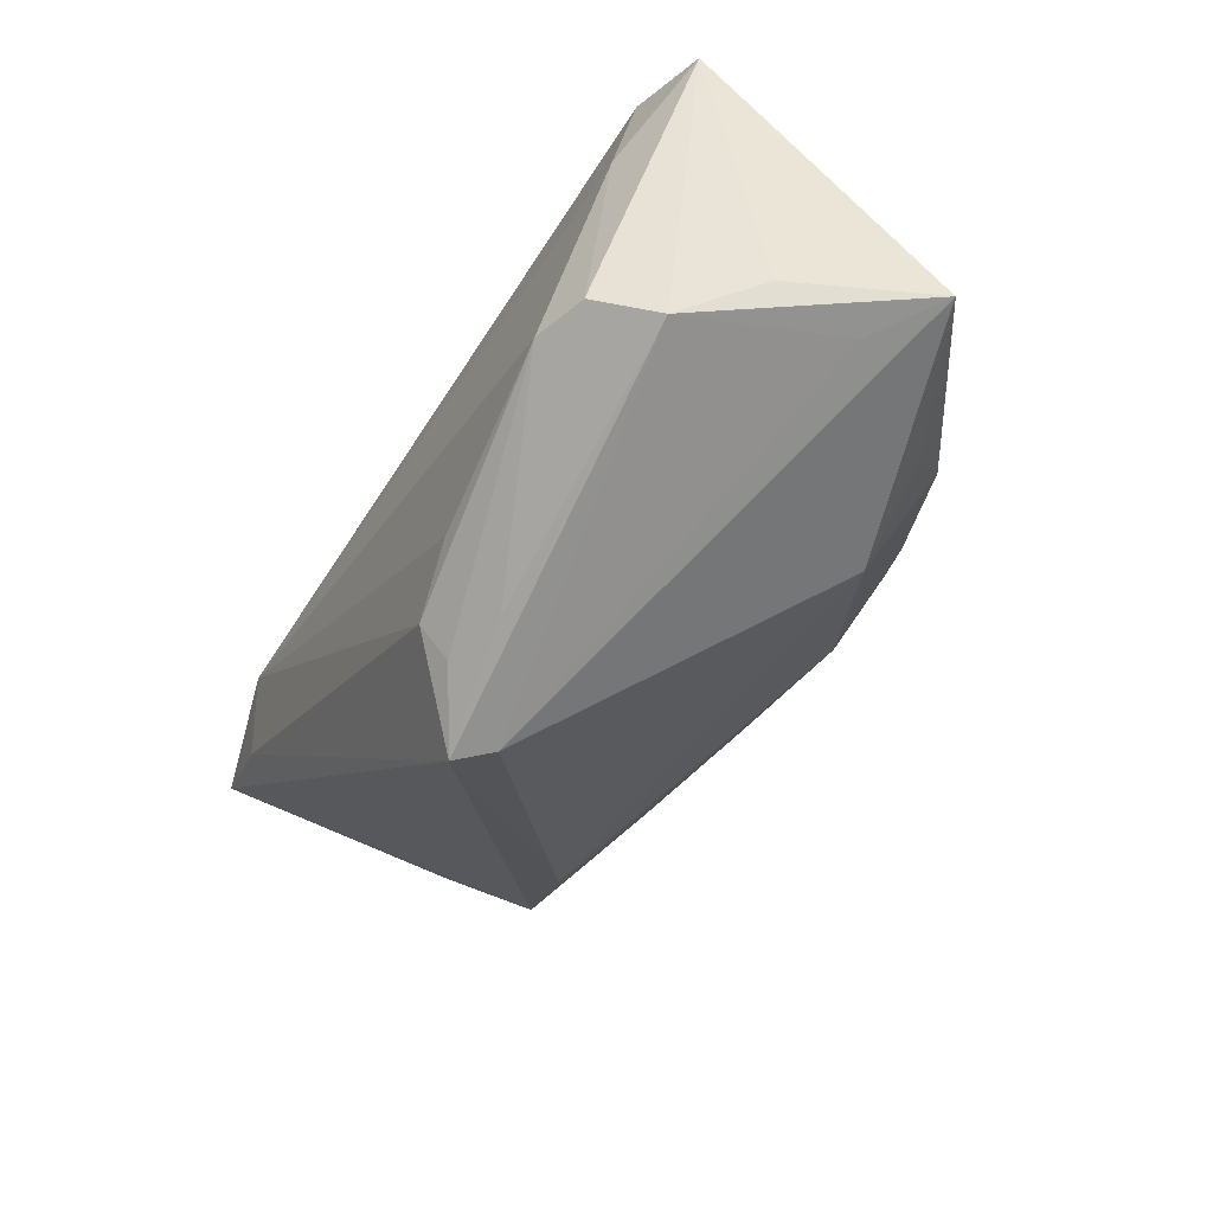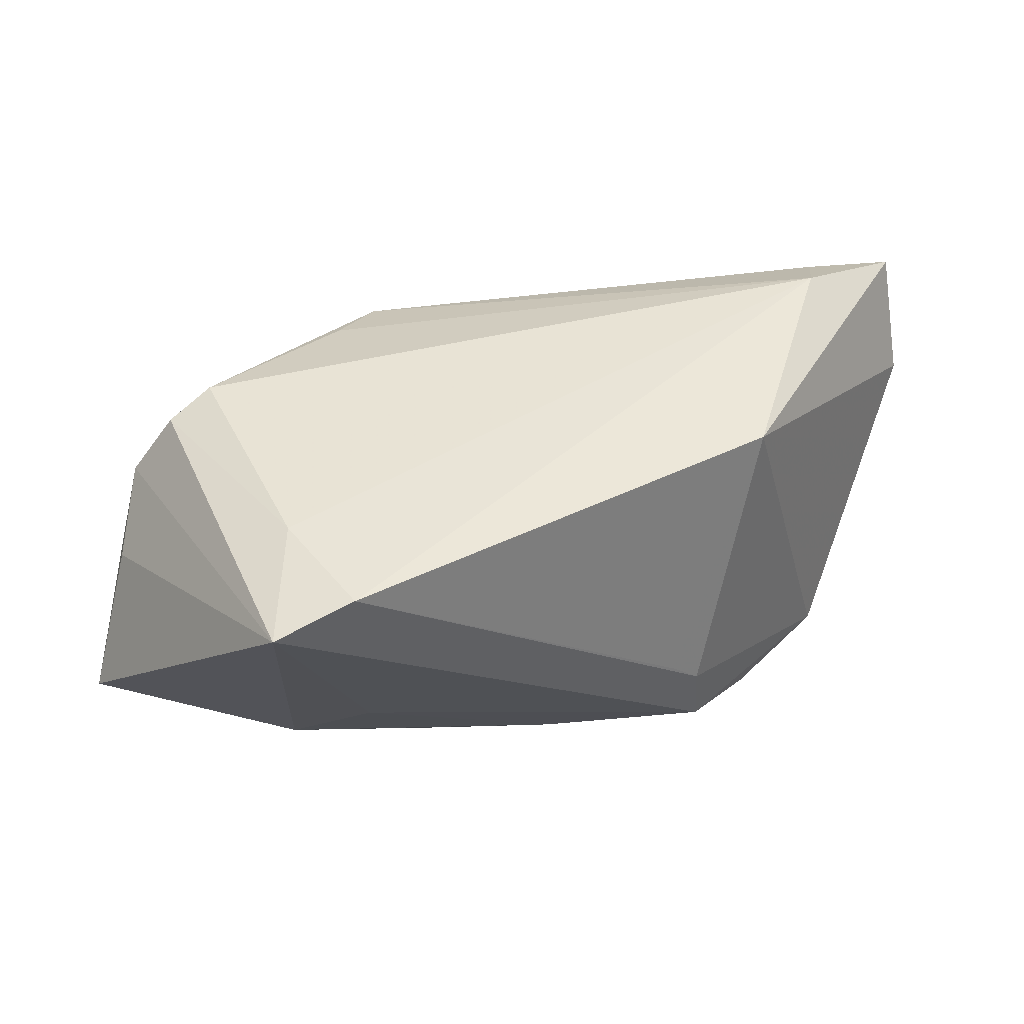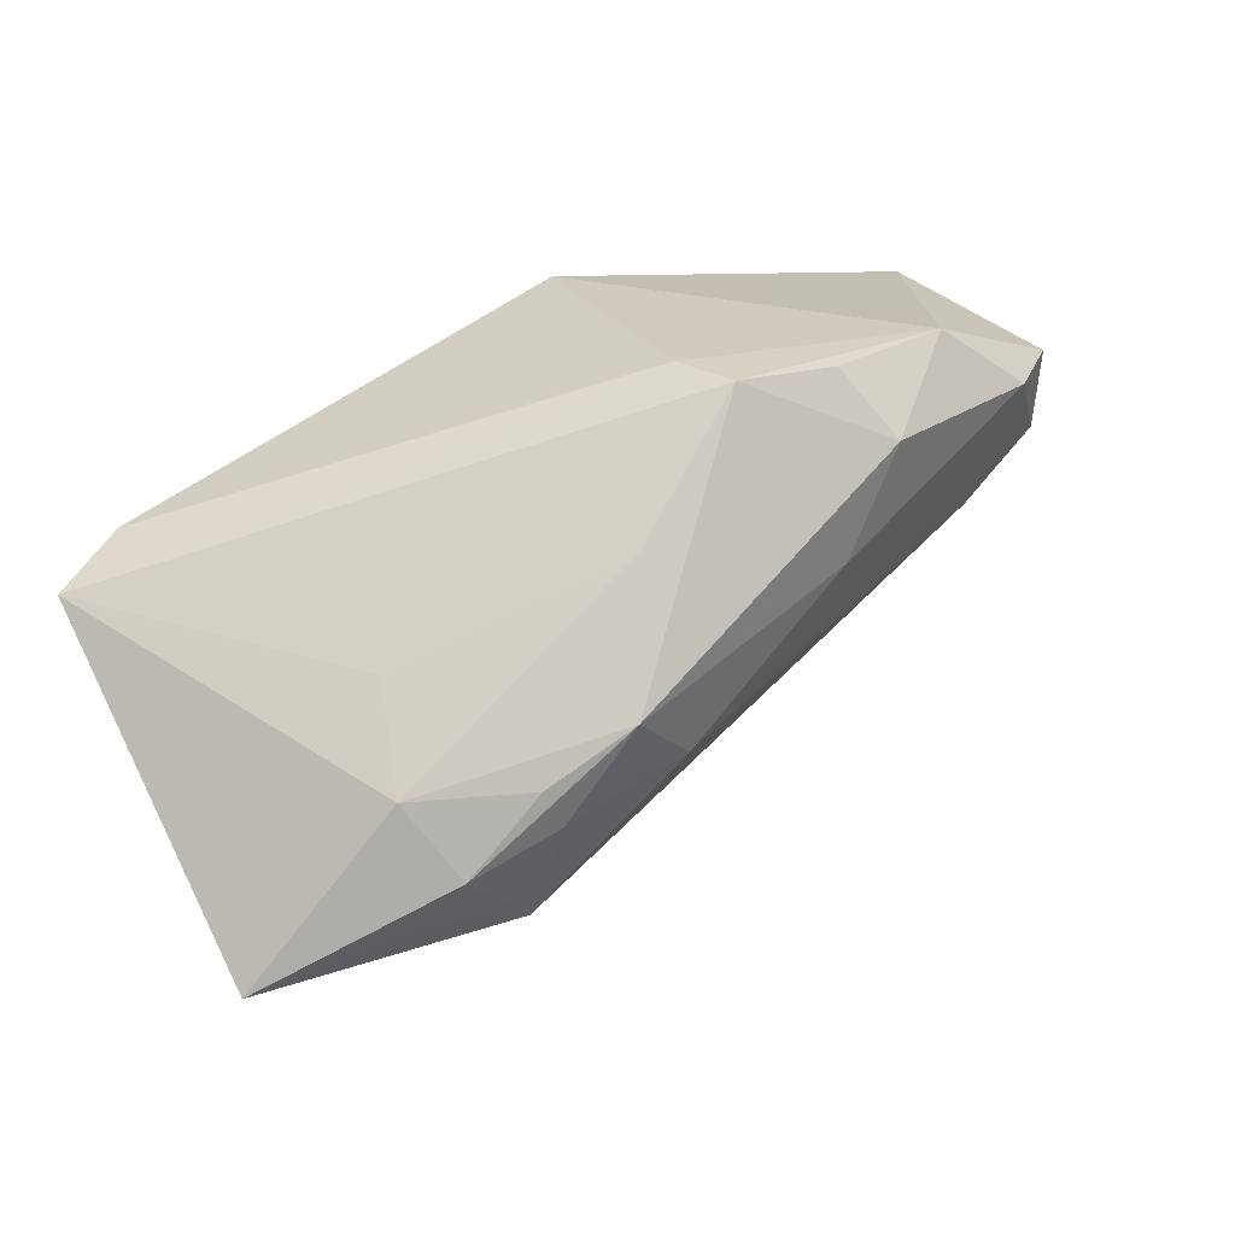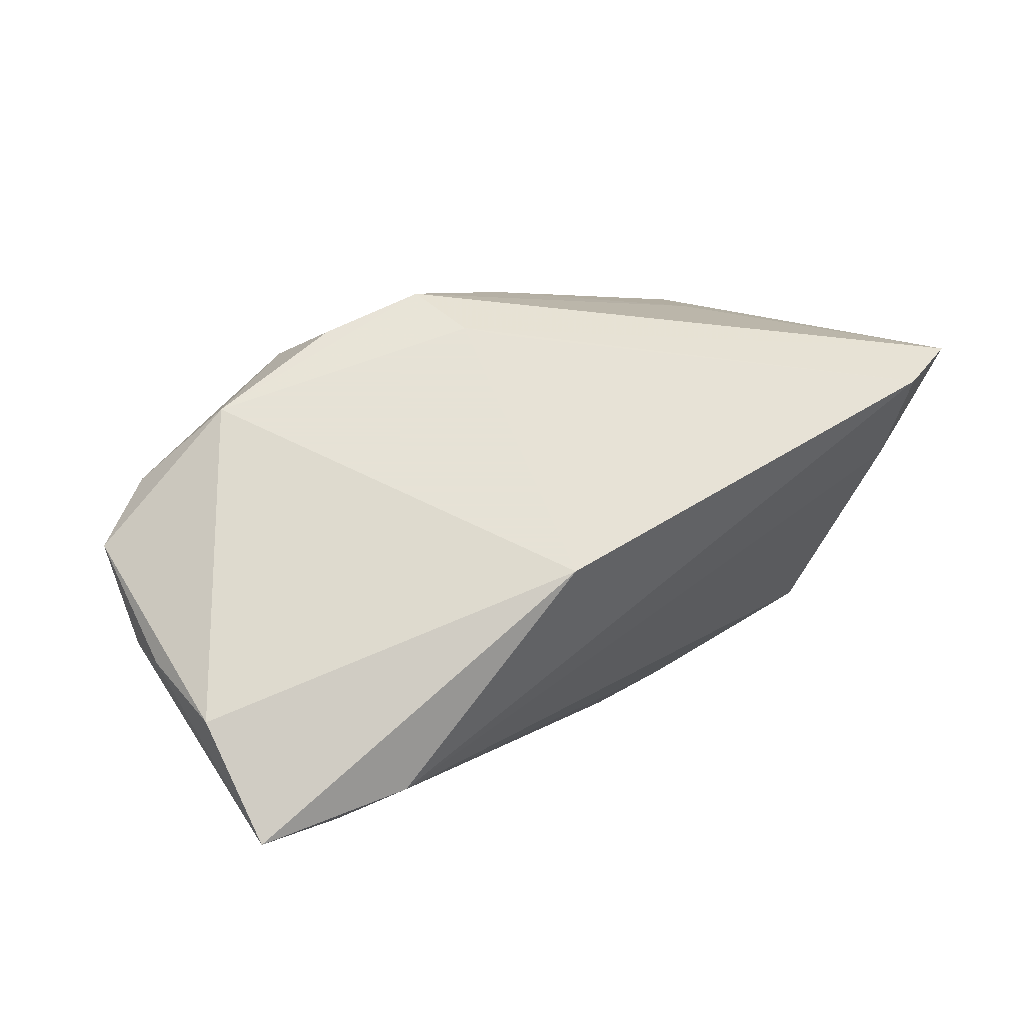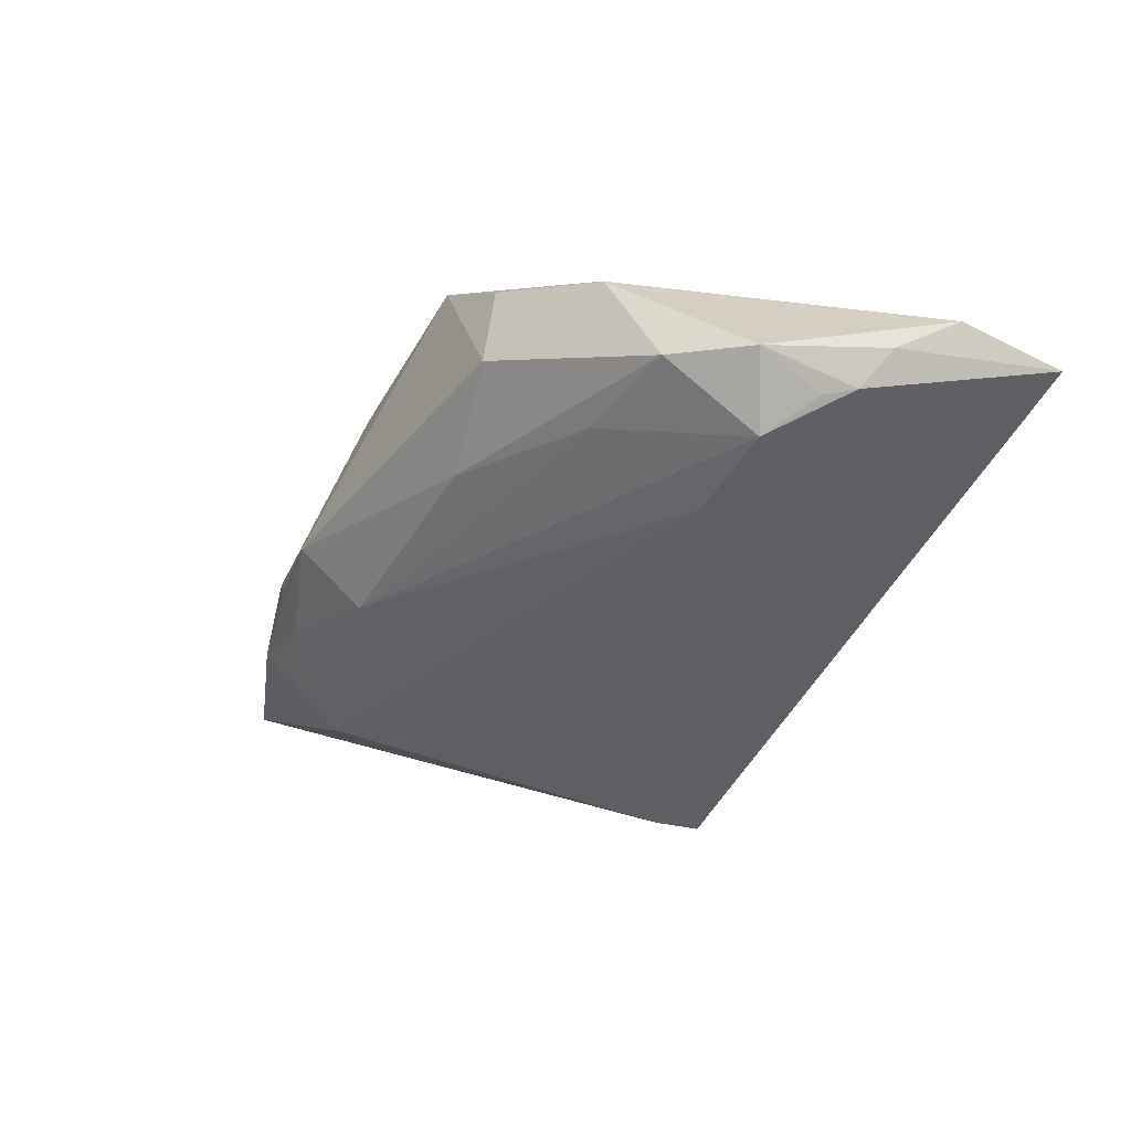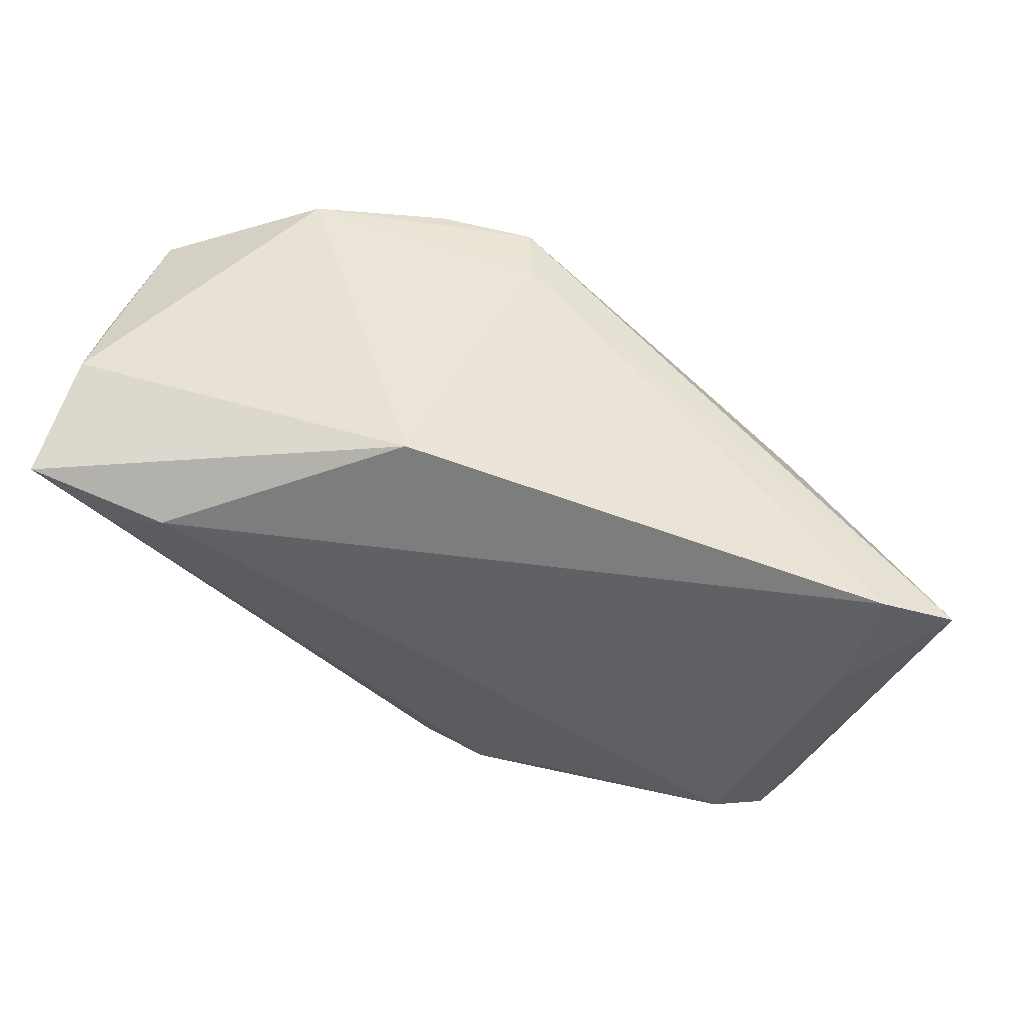
<metadata>
{"format":"obj","ext":"obj","renderer":"f3d","projection":"perspective","resolution":1024,"background":"white","views":[{"elev":-66.0,"azim":58.2,"up":"+Y"},{"elev":39.5,"azim":128.7,"up":"+Z"},{"elev":23.4,"azim":138.9,"up":"+Y"},{"elev":63.8,"azim":-40.6,"up":"+Y"},{"elev":4.3,"azim":-133.3,"up":"+Y"},{"elev":45.4,"azim":6.4,"up":"+Y"}]}
</metadata>
<code>
v 0.03413 -0.01633 -0.02263
v -0.00193 0.02855 -0.02251
v -0.04147 0.01718 0.02308
v -0.05284 0.01701 -0.01591
v 0.03571 -0.02227 -0.01835
v 0.04487 -0.02975 -0.003843
v 0.002827 0.02763 -0.01128
v -0.03087 0.01352 -0.02741
v 0.01182 0.01378 -0.02341
v -0.04061 0.005085 -0.02078
v -0.04159 0.02105 -0.0276
v -0.004106 -0.02987 0.01745
v 0.04524 0.01168 0.02157
v -0.03027 0.02901 -0.02488
v -0.0007159 0.02901 -0.01455
v 0.01719 -0.001524 -0.02953
v -0.05002 0.01279 -0.02216
v -0.01171 0.008122 -0.02973
v 0.02347 -0.0254 -0.01945
v 0.05304 -0.02806 -0.009736
v 0.008493 -0.008228 -0.02754
v 0.0342 -0.02965 0.02113
v 0.02646 -0.007468 -0.02552
v 0.003168 -0.0351 0.01182
v 0.03474 0.002508 -0.01017
v 0.04528 -0.02919 0.006451
v 0.02803 -0.02872 0.02308
v 0.0239 -0.01231 -0.02569
v 0.004909 -0.028 0.01979
v -0.009742 -0.03567 0.004363
v 0.03832 -0.007955 -0.0172
v -0.0547 0.02187 -0.006431
v -0.004591 -0.03347 0.01351
v -0.01372 0.02837 -0.02546
v -0.0585 0.01961 0.01824
v -0.01781 0.02067 -0.03097
v -0.01206 0.02901 0.01889
v -0.01295 -0.03653 0.008316
v -0.05055 0.02201 -0.02274
v 0.04135 -0.002291 0.0224
v 0.05413 0.007262 0.01917
v -0.05508 0.02485 0.004352
v -0.04903 0.01264 0.01931
v 0.03805 -0.03317 0.01407
v -0.05433 0.01761 -0.01181
f 42 35 37
f 30 19 20
f 38 10 30
f 30 10 19
f 38 30 44
f 44 41 22
f 37 35 3
f 32 45 35
f 35 42 32
f 39 45 32
f 32 42 39
f 17 10 38
f 38 35 17
f 35 45 17
f 37 3 13
f 39 42 14
f 14 42 37
f 31 41 20
f 20 1 31
f 19 10 21
f 10 17 21
f 21 17 8
f 38 44 24
f 24 44 22
f 6 30 20
f 20 44 6
f 6 44 30
f 20 41 26
f 26 44 20
f 41 44 26
f 43 3 35
f 12 3 43
f 43 35 38
f 38 12 43
f 27 24 22
f 4 45 39
f 39 17 4
f 4 17 45
f 11 17 39
f 8 17 11
f 39 14 11
f 37 13 7
f 15 41 2
f 15 13 41
f 15 7 13
f 37 7 15
f 15 14 37
f 2 14 15
f 20 19 5
f 5 1 20
f 19 1 5
f 2 41 25
f 41 31 25
f 9 16 2
f 9 31 16
f 2 25 9
f 9 25 31
f 23 1 16
f 16 31 23
f 23 31 1
f 18 21 8
f 16 21 18
f 8 11 18
f 16 1 28
f 28 21 16
f 28 1 19
f 19 21 28
f 29 3 12
f 12 27 29
f 29 27 3
f 40 13 3
f 3 27 40
f 41 13 40
f 22 41 40
f 40 27 22
f 38 24 33
f 24 27 33
f 33 12 38
f 33 27 12
f 36 11 14
f 36 18 11
f 2 16 36
f 16 18 36
f 34 14 2
f 2 36 34
f 34 36 14

</code>
